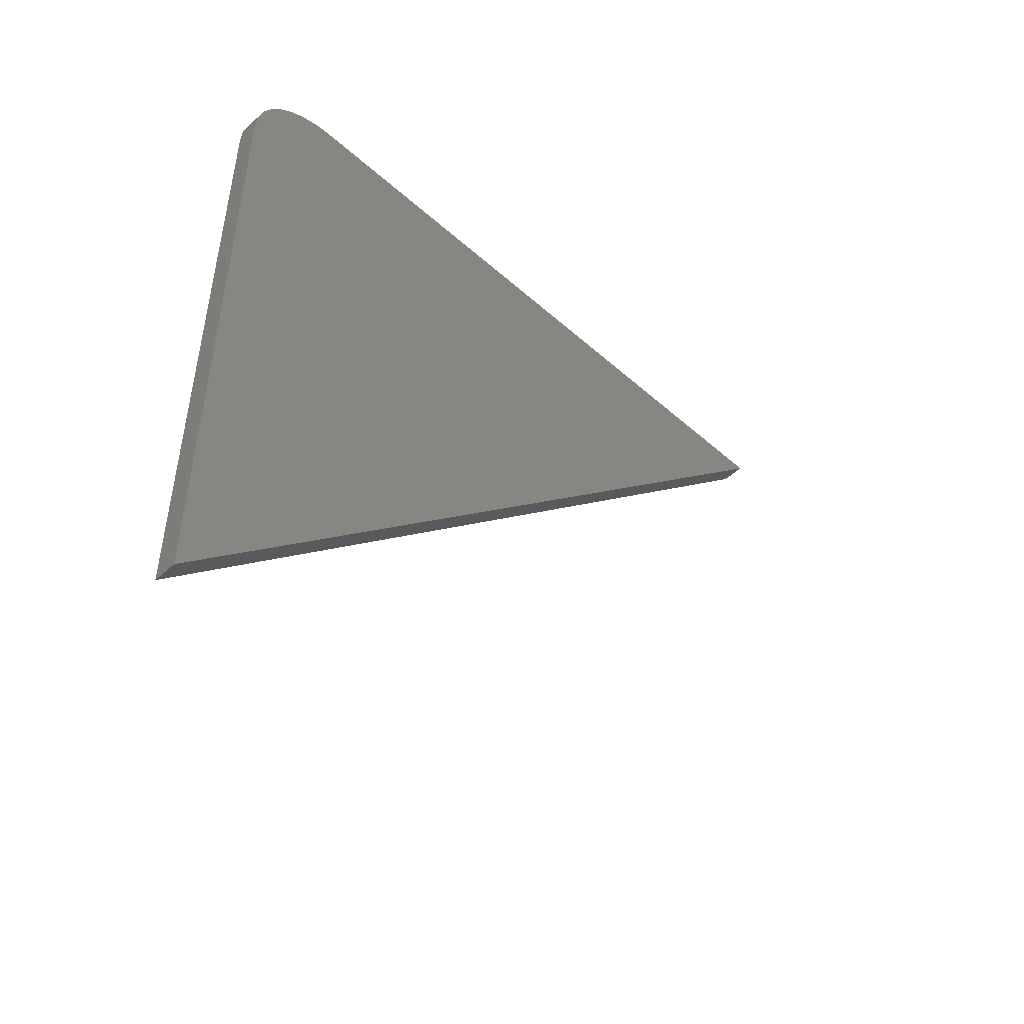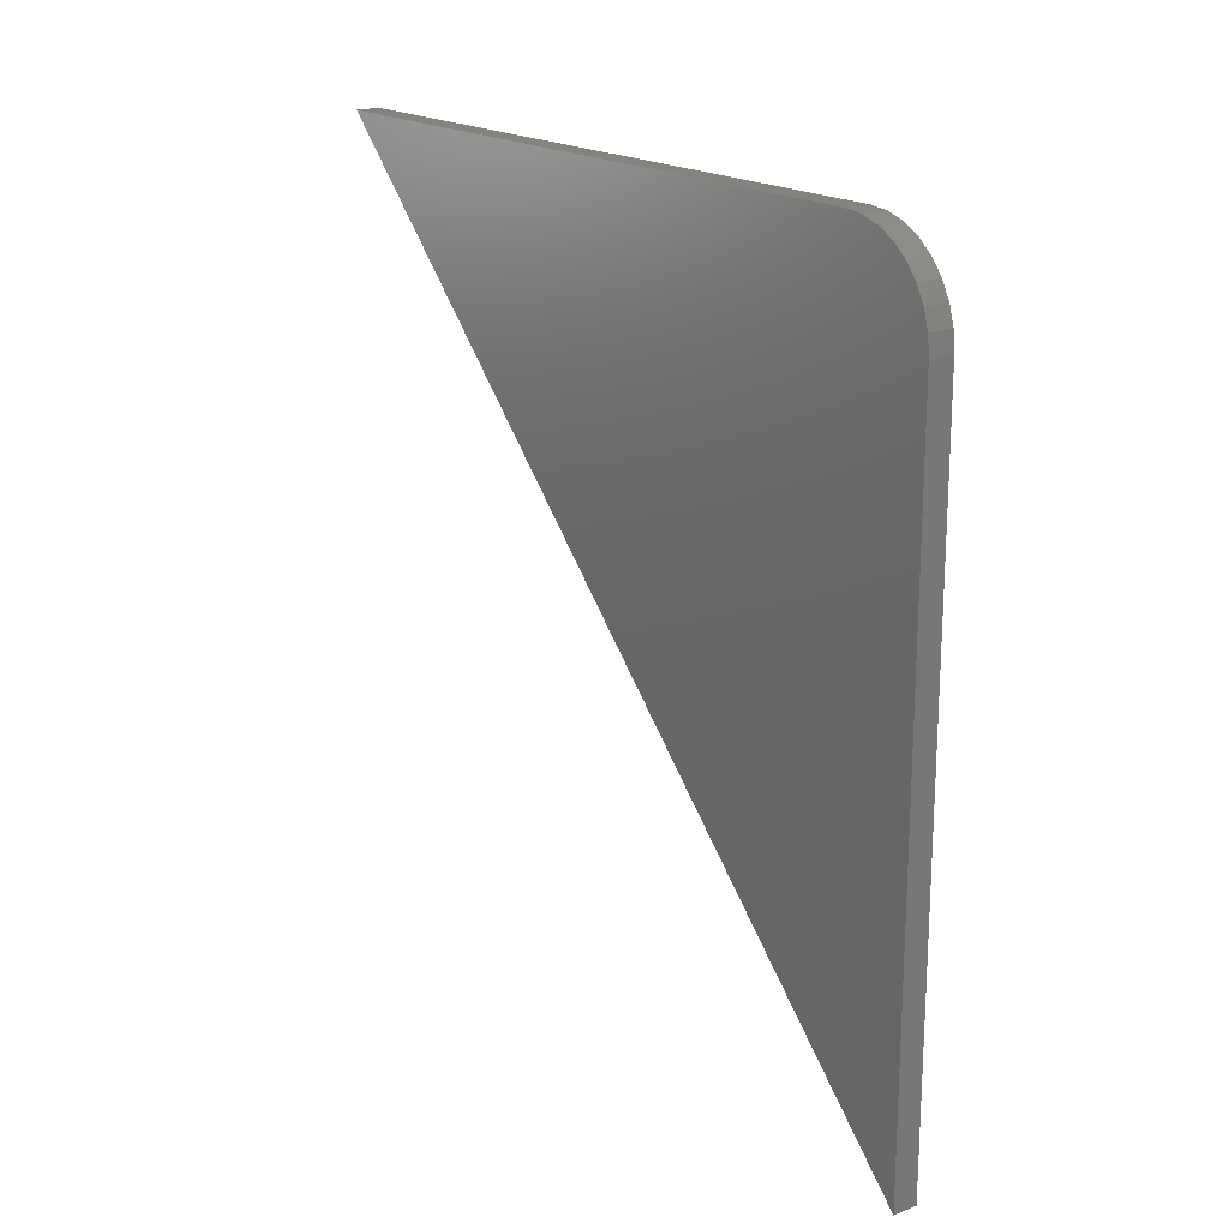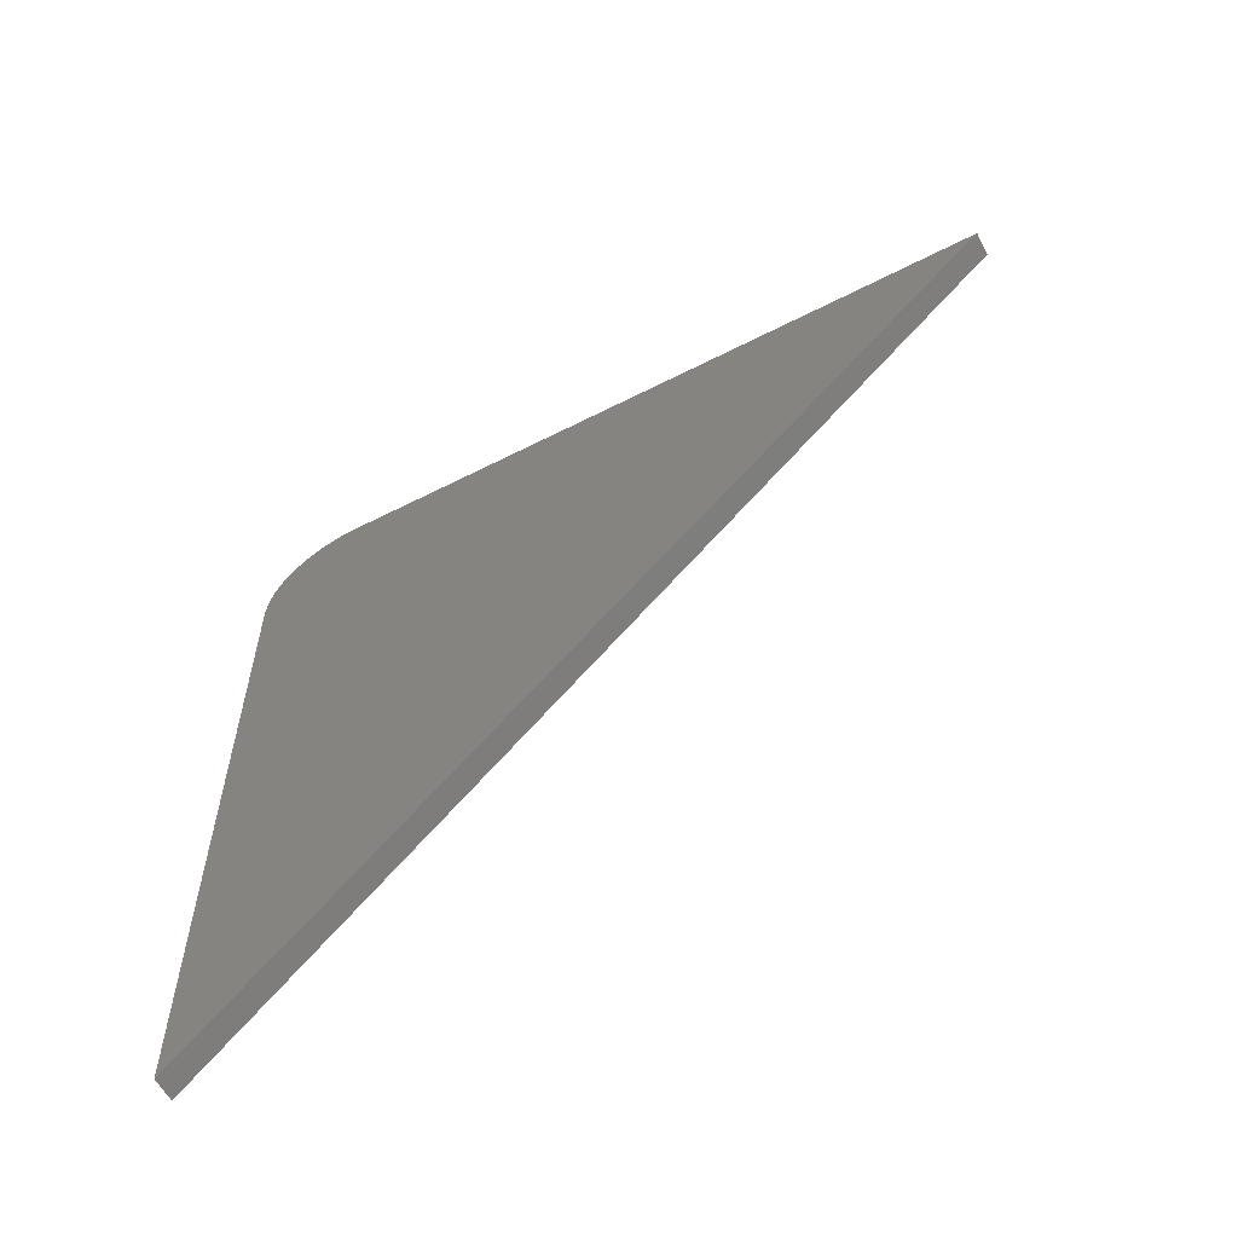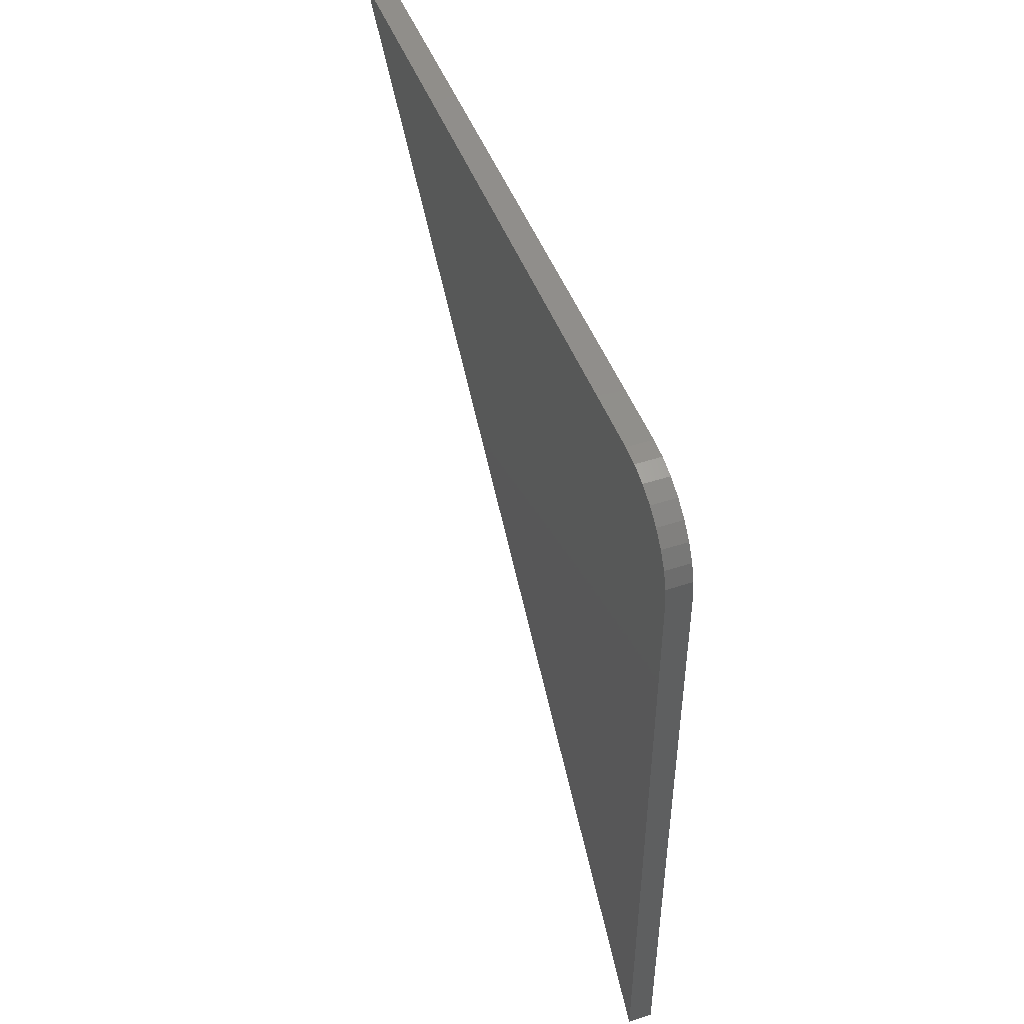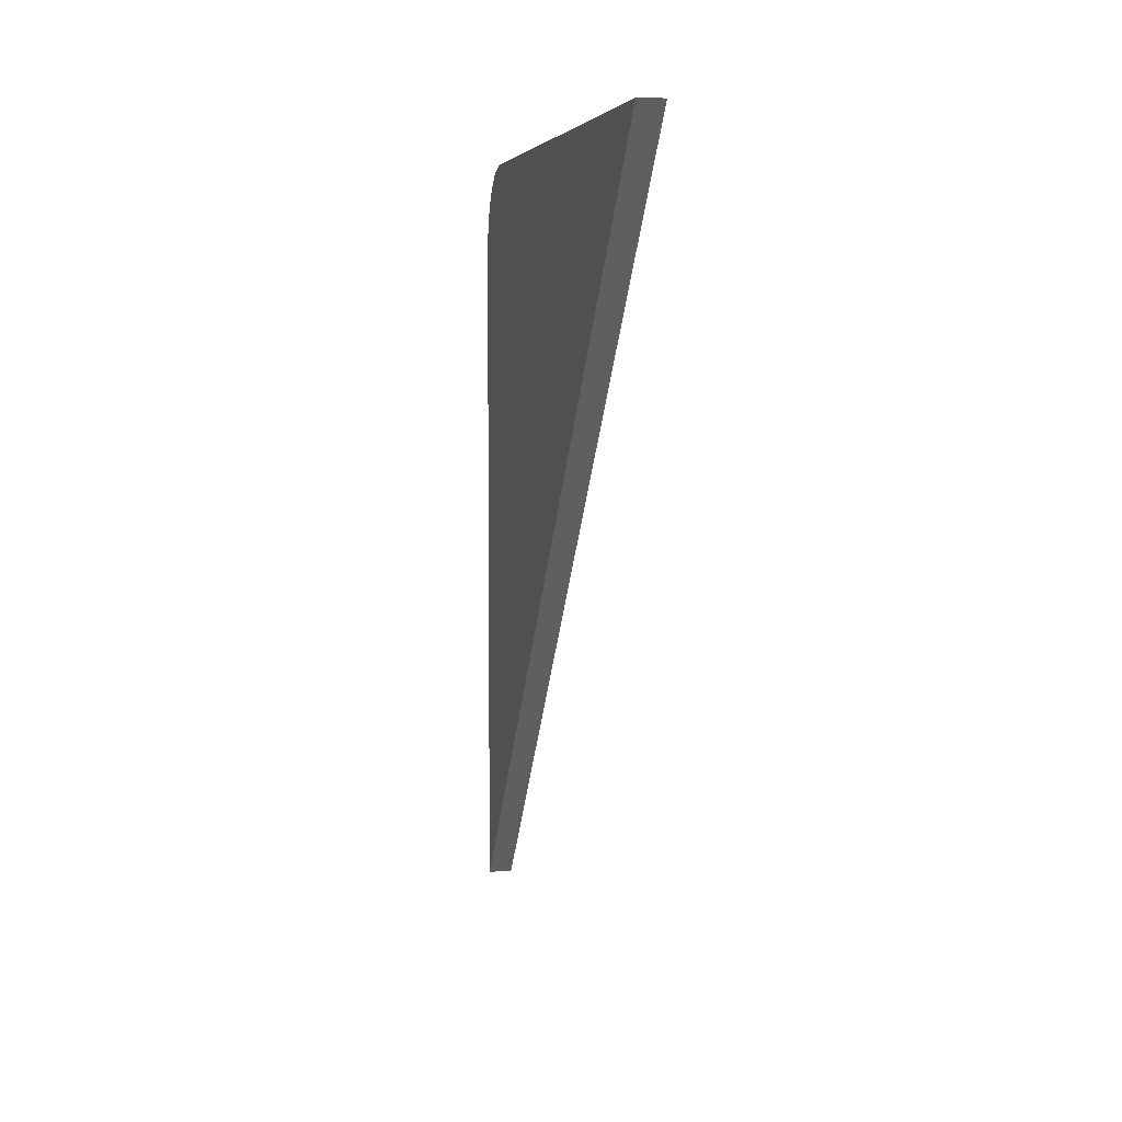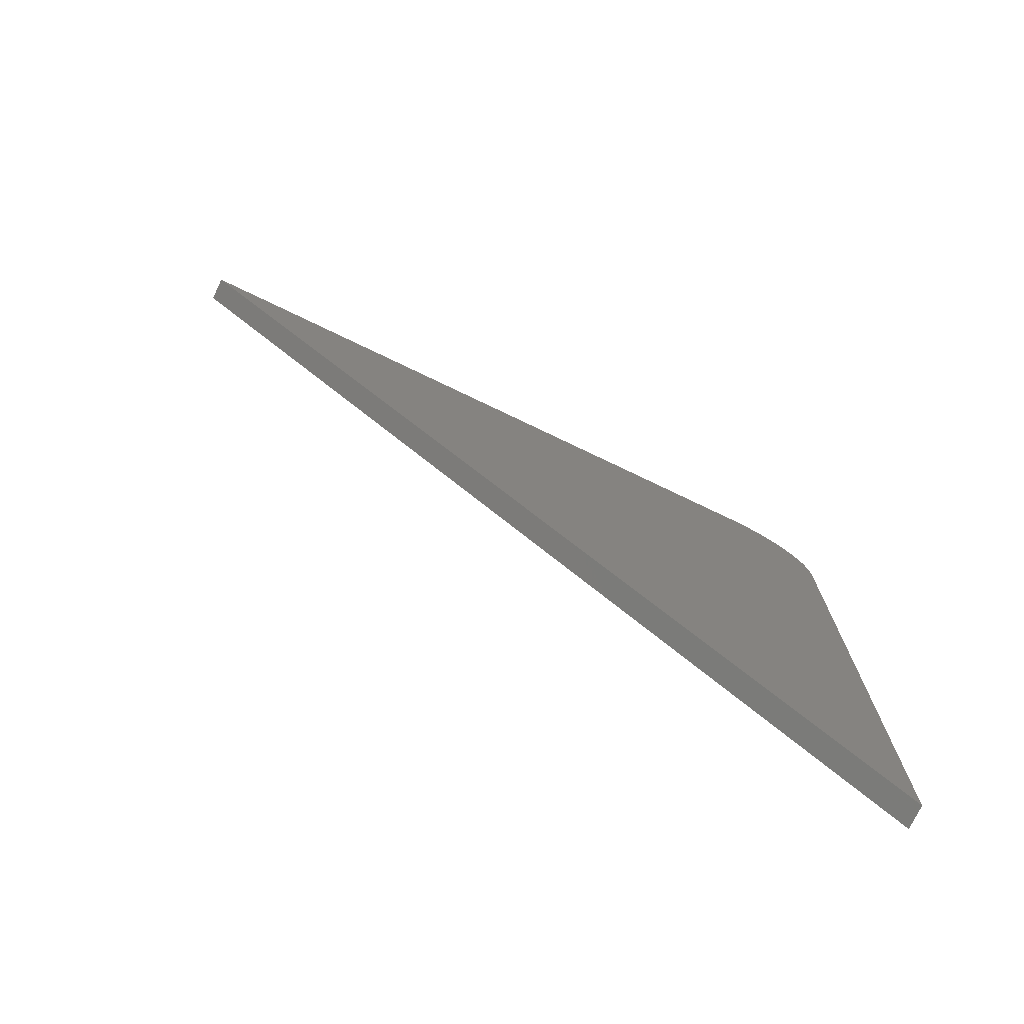
<metadata>
{"format":"stl","ext":"stl","renderer":"f3d","projection":"perspective","resolution":1024,"background":"white","views":[{"elev":-49.2,"azim":-134.4,"up":"+Z"},{"elev":18.6,"azim":144.0,"up":"+Z"},{"elev":-59.1,"azim":-62.2,"up":"+Z"},{"elev":47.9,"azim":159.8,"up":"+Z"},{"elev":5.7,"azim":-10.1,"up":"+Z"},{"elev":-74.7,"azim":-115.7,"up":"+Y"}]}
</metadata>
<code>
# stl→obj: 22 verts, 40 faces
v 0.04688 -0.75 0.75
v 0.04688 0.75 -0.75
v 0.04688 0.75 0.5703
v 0.04688 0.7465 0.6054
v 0.04688 0.7363 0.6391
v 0.04688 0.7197 0.6701
v 0.04688 0.6974 0.6974
v 0.04688 0.6701 0.7197
v 0.04688 0.6391 0.7363
v 0.04688 0.6054 0.7465
v 0.04688 0.5703 0.75
v 0 -0.75 0.75
v 8.976e-33 0.5703 0.75
v 3.833e-19 0.6054 0.7465
v 1.519e-18 0.6391 0.7363
v 3.362e-18 0.6701 0.7197
v 5.843e-18 0.6974 0.6974
v 8.866e-18 0.7197 0.6701
v 1.232e-17 0.7363 0.6391
v 1.606e-17 0.7465 0.6054
v 1.995e-17 0.75 0.5703
v 1.665e-16 0.75 -0.75
f 1 2 3
f 1 3 4
f 1 4 5
f 1 5 6
f 1 6 7
f 1 7 8
f 1 8 9
f 1 9 10
f 1 10 11
f 12 13 14
f 12 14 15
f 12 15 16
f 12 16 17
f 12 17 18
f 12 18 19
f 12 19 20
f 12 20 21
f 12 21 22
f 11 13 1
f 1 13 12
f 2 22 3
f 3 22 21
f 13 11 14
f 14 11 10
f 14 10 15
f 15 10 9
f 15 9 16
f 16 9 8
f 16 8 17
f 17 8 7
f 17 7 18
f 18 7 6
f 18 6 19
f 19 6 5
f 19 5 20
f 20 5 4
f 20 4 21
f 21 4 3
f 1 12 2
f 2 12 22

</code>
